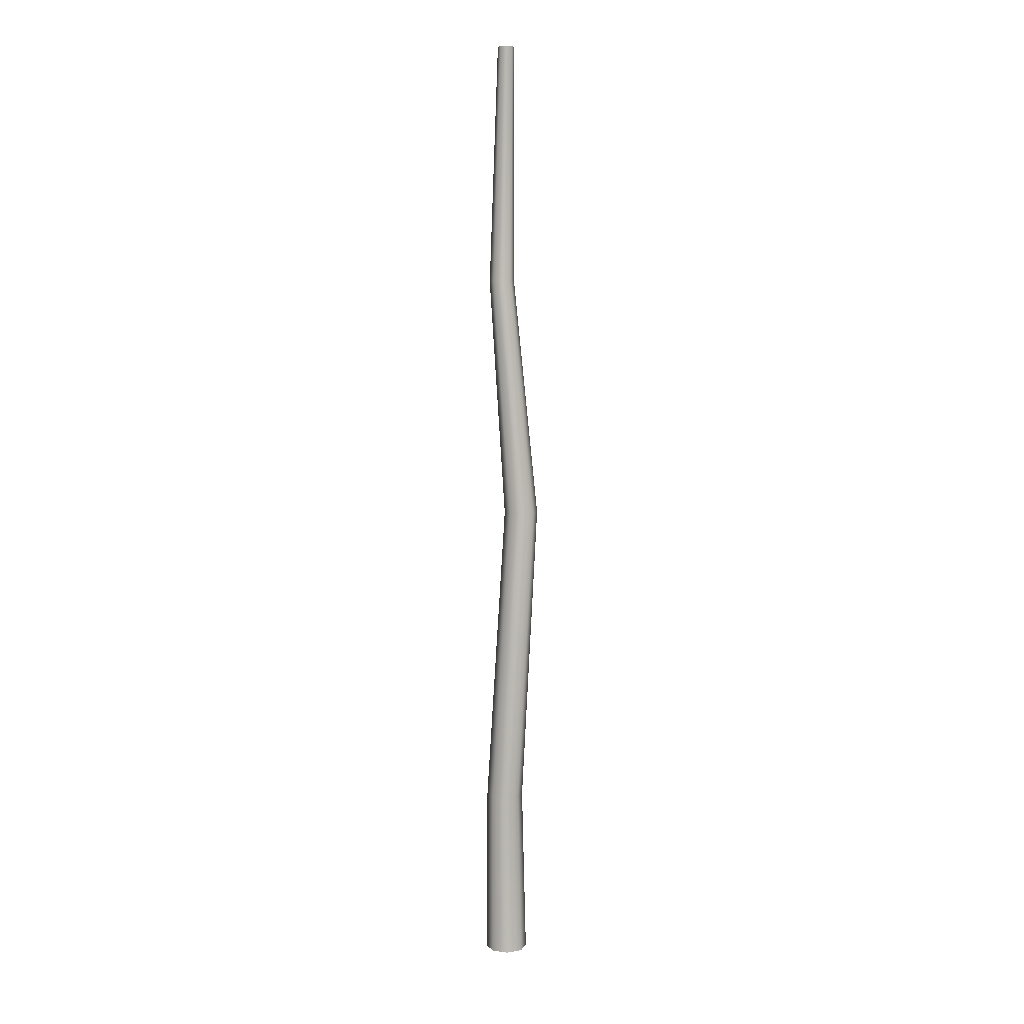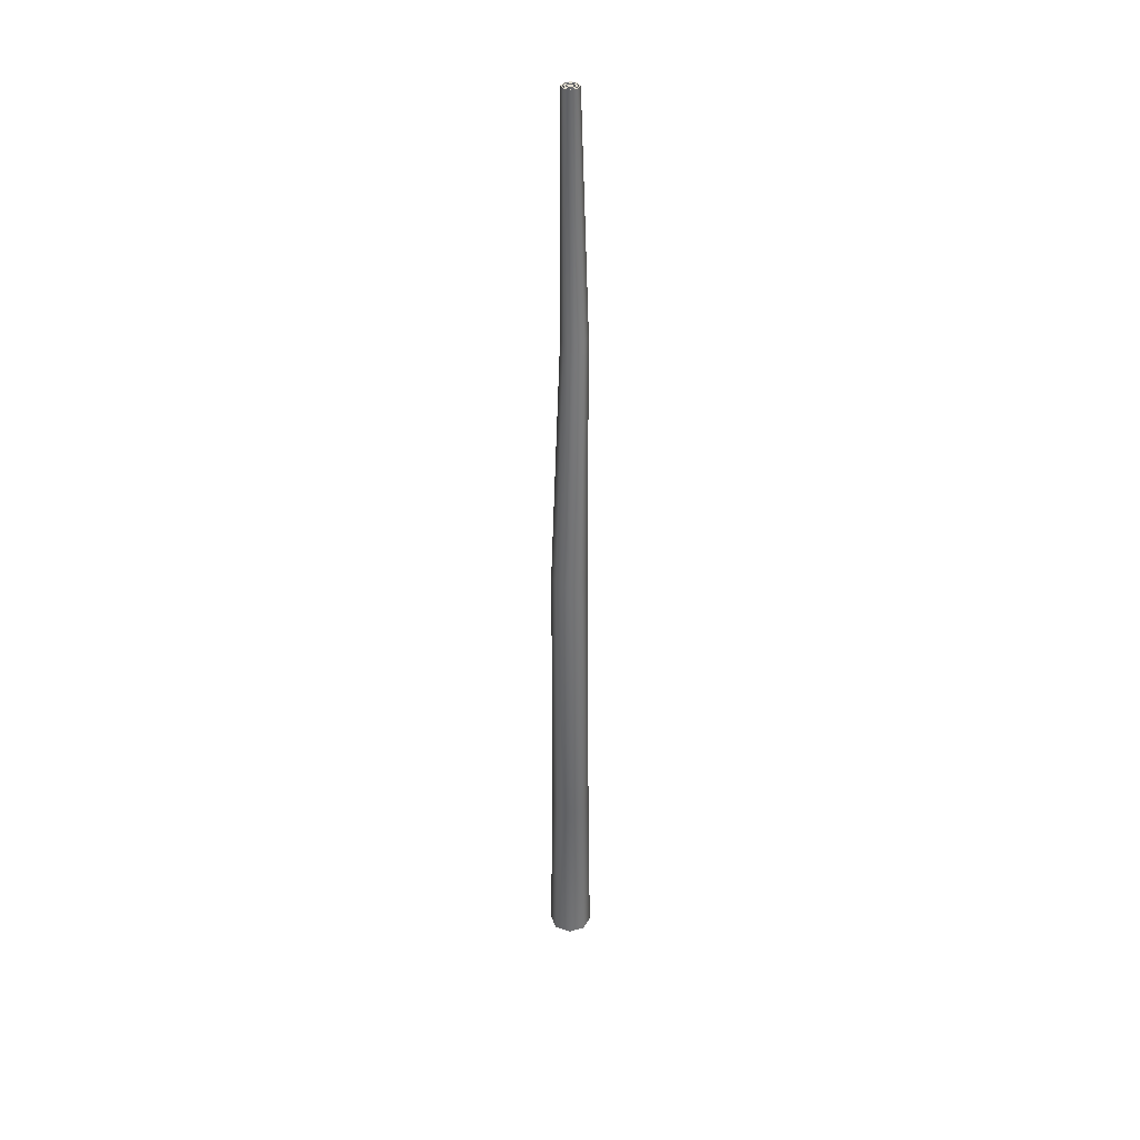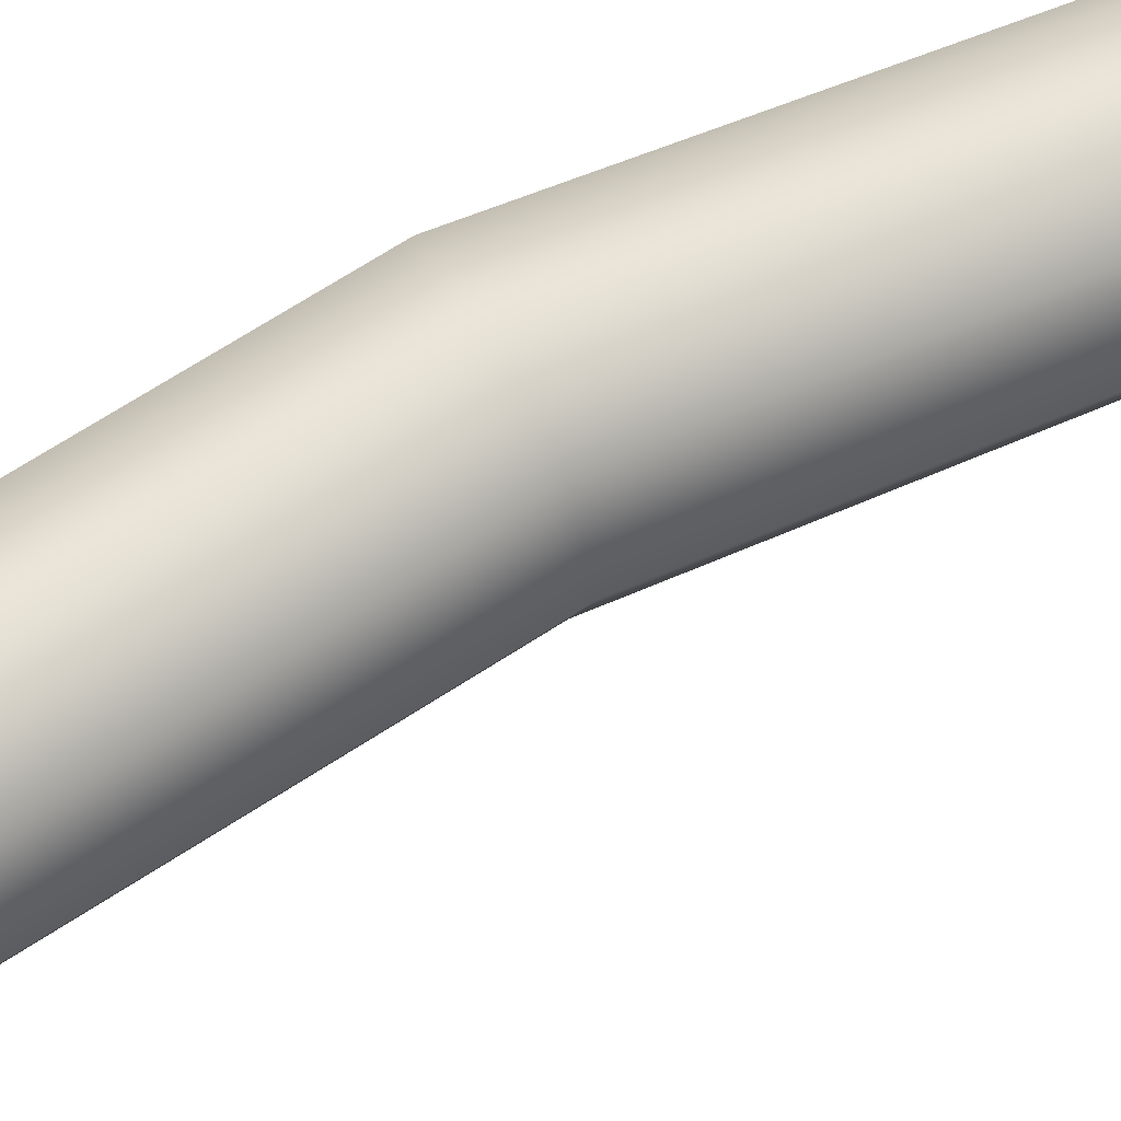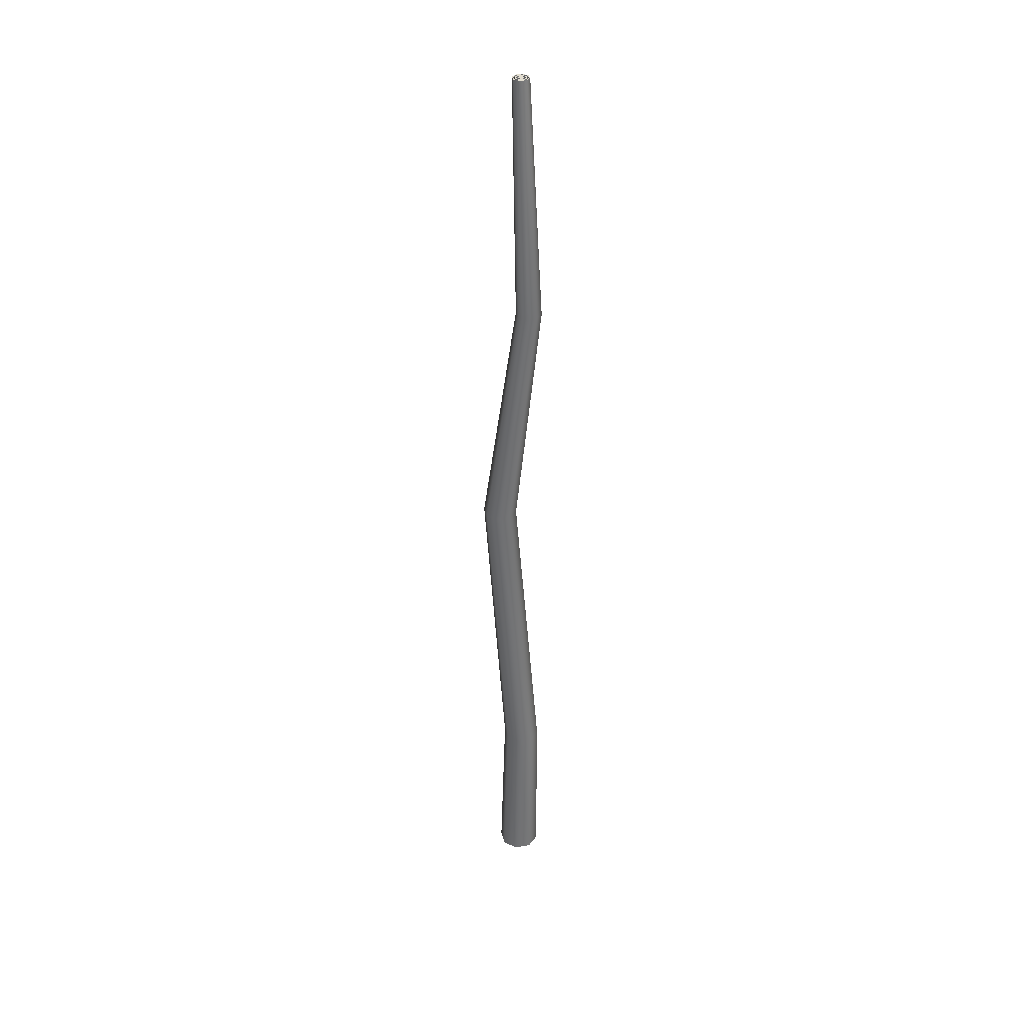
<metadata>
{"format":"obj","ext":"obj","renderer":"f3d","projection":"perspective","resolution":1024,"background":"white","views":[{"elev":7.6,"azim":42.2,"up":"+Z"},{"elev":36.4,"azim":93.0,"up":"+Z"},{"elev":62.7,"azim":-119.7,"up":"+Y"},{"elev":35.4,"azim":-170.9,"up":"+Z"}]}
</metadata>
<code>
o Cylinder
v 0.04154 0.2414 -3.982
v 0.04154 0.1964 4.632
v 0.09289 0.2201 -3.982
v 0.06109 0.1883 4.632
v 0.1142 0.1688 -3.982
v 0.06918 0.1688 4.632
v 0.09289 0.1174 -3.982
v 0.06109 0.1493 4.632
v 0.04154 0.09617 -3.982
v 0.04154 0.1412 4.632
v -0.009809 0.1174 -3.982
v 0.022 0.1493 4.632
v -0.03108 0.1688 -3.982
v 0.0139 0.1688 4.632
v -0.009809 0.2201 -3.982
v 0.022 0.1883 4.632
v 0.2311 0.3234 0.3152
v 0.3404 0.2781 0.3152
v 0.3857 0.1688 0.3152
v 0.3404 0.0595 0.3152
v 0.2311 0.01423 0.3152
v 0.1218 0.0595 0.3152
v 0.07653 0.1688 0.3152
v 0.1218 0.2781 0.3152
v -0.03837 0.3122 2.496
v 0.04321 0.2784 2.496
v 0.07701 0.1968 2.496
v 0.04321 0.1152 2.496
v -0.03837 0.08142 2.496
v -0.12 0.1152 2.496
v -0.1538 0.1968 2.496
v -0.12 0.2784 2.496
v 0.1402 0.2892 -2.496
v 0.1901 0.1688 -2.496
v 0.1402 0.04835 -2.496
v 0.01975 -0.001543 -2.496
v -0.1007 0.04835 -2.496
v -0.1506 0.1688 -2.496
v -0.1007 0.2892 -2.496
v 0.01975 0.3391 -2.496
v 0.04154 0.3616 -4.046
v 0.1779 0.3051 -4.046
v 0.09532 0.2226 4.656
v 0.04154 0.2448 4.656
v 0.2344 0.1688 -4.046
v 0.1176 0.1688 4.656
v 0.1779 0.03244 -4.046
v 0.09532 0.115 4.656
v 0.04154 -0.02404 -4.046
v 0.04154 0.09274 4.656
v -0.09481 0.03244 -4.046
v -0.01224 0.115 4.656
v -0.1513 0.1688 -4.046
v -0.03451 0.1688 4.656
v -0.09481 0.3051 -4.046
v -0.01224 0.2226 4.656
v 0.04154 0.3441 -3.982
v 0.1655 0.2928 -3.982
v 0.08872 0.216 4.632
v 0.04154 0.2355 4.632
v 0.2169 0.1688 -3.982
v 0.1083 0.1688 4.632
v 0.1655 0.04483 -3.982
v 0.08872 0.1216 4.632
v 0.04154 -0.006518 -3.982
v 0.04154 0.1021 4.632
v -0.08242 0.04483 -3.982
v -0.005639 0.1216 4.632
v -0.1338 0.1688 -3.982
v -0.02518 0.1688 4.632
v -0.08242 0.2928 -3.982
v -0.005639 0.216 4.632
v 0.04154 0.3111 -3.982
v 0.1422 0.2695 -3.982
v 0.07985 0.2071 4.632
v 0.04154 0.223 4.632
v 0.1839 0.1688 -3.982
v 0.09572 0.1688 4.632
v 0.1422 0.06814 -3.982
v 0.07985 0.1305 4.632
v 0.04154 0.02644 -3.982
v 0.04154 0.1146 4.632
v -0.05912 0.06814 -3.982
v 0.003231 0.1305 4.632
v -0.1008 0.1688 -3.982
v -0.01264 0.1688 4.632
v -0.05912 0.2695 -3.982
v 0.003231 0.2071 4.632
v 0.04154 0.2809 -3.982
v 0.1208 0.248 -3.982
v 0.0717 0.199 4.632
v 0.04154 0.2114 4.632
v 0.1536 0.1688 -3.982
v 0.0842 0.1688 4.632
v 0.1208 0.08955 -3.982
v 0.0717 0.1386 4.632
v 0.04154 0.05672 -3.982
v 0.04154 0.1261 4.632
v -0.03771 0.08955 -3.982
v 0.01138 0.1386 4.632
v -0.07053 0.1688 -3.982
v -0.001114 0.1688 4.632
v -0.03771 0.248 -3.982
v 0.01138 0.199 4.632
v 0.04154 0.3441 -4.046
v 0.1655 0.2928 -4.046
v 0.08872 0.216 4.656
v 0.04154 0.2355 4.656
v 0.2169 0.1688 -4.046
v 0.1083 0.1688 4.656
v 0.1655 0.04483 -4.046
v 0.08872 0.1216 4.656
v 0.04154 -0.006518 -4.046
v 0.04154 0.1021 4.656
v -0.08242 0.04483 -4.046
v -0.005639 0.1216 4.656
v -0.1338 0.1688 -4.046
v -0.02518 0.1688 4.656
v -0.08242 0.2928 -4.046
v -0.005639 0.216 4.656
v 0.04154 0.3111 -4.046
v 0.1422 0.2695 -4.046
v 0.07985 0.2071 4.656
v 0.04154 0.223 4.656
v 0.1839 0.1688 -4.046
v 0.09572 0.1688 4.656
v 0.1422 0.06814 -4.046
v 0.07985 0.1305 4.656
v 0.04154 0.02644 -4.046
v 0.04154 0.1146 4.656
v -0.05912 0.06814 -4.046
v 0.003231 0.1305 4.656
v -0.1008 0.1688 -4.046
v -0.01264 0.1688 4.656
v -0.05912 0.2695 -4.046
v 0.003231 0.2071 4.656
v 0.04154 0.2809 -4.046
v 0.1208 0.248 -4.046
v 0.0717 0.199 4.656
v 0.04154 0.2114 4.656
v 0.1536 0.1688 -4.046
v 0.0842 0.1688 4.656
v 0.1208 0.08955 -4.046
v 0.0717 0.1386 4.656
v 0.04154 0.05672 -4.046
v 0.04154 0.1261 4.656
v -0.03771 0.08955 -4.046
v 0.01138 0.1386 4.656
v -0.07053 0.1688 -4.046
v -0.001114 0.1688 4.656
v -0.03771 0.248 -4.046
v 0.01138 0.199 4.656
v 0.04154 0.2414 -4.046
v 0.09289 0.2201 -4.046
v 0.06109 0.1883 4.656
v 0.04154 0.1964 4.656
v 0.1142 0.1688 -4.046
v 0.06918 0.1688 4.656
v 0.09289 0.1174 -4.046
v 0.06109 0.1493 4.656
v 0.04154 0.09617 -4.046
v 0.04154 0.1412 4.656
v -0.009809 0.1174 -4.046
v 0.022 0.1493 4.656
v -0.03108 0.1688 -4.046
v 0.0139 0.1688 4.656
v -0.009809 0.2201 -4.046
v 0.022 0.1883 4.656
f 32 25 17 24
f 31 32 24 23
f 30 31 23 22
f 21 29 30 22
f 20 28 29 21
f 19 27 28 20
f 28 48 50 29
f 55 39 40 41
f 22 23 38 37
f 19 20 35 34
f 39 24 17 40
f 40 17 18 33
f 33 18 19 34
f 53 38 39 55
f 30 52 54 31
f 18 26 27 19
f 25 26 18 17
f 44 43 26 25
f 29 50 52 30
f 31 54 56 32
f 56 44 25 32
f 21 22 37 36
f 38 23 24 39
f 42 33 34 45
f 41 40 33 42
f 20 21 36 35
f 46 48 28 27
f 37 38 53 51
f 36 37 51 49
f 80 64 62 78
f 73 57 58 74
f 84 68 66 82
f 86 70 68 84
f 82 66 64 80
f 79 77 61 63
f 5 3 90 93
f 83 67 69 85
f 76 60 72 88
f 15 103 89 1
f 8 10 98 96
f 5 93 95 7
f 76 75 59 60
f 12 100 98 10
f 59 107 108 60
f 79 127 125 77
f 90 138 141 93
f 75 123 126 78
f 61 58 106 109
f 63 111 113 65
f 66 114 112 64
f 65 113 115 67
f 68 116 114 66
f 77 125 122 74
f 9 161 159 7
f 67 115 117 69
f 71 119 105 57
f 60 108 120 72
f 74 122 121 73
f 7 159 157 5
f 104 152 150 102
f 76 124 123 75
f 64 112 110 62
f 62 110 107 59
f 3 154 153 1
f 4 155 158 6
f 81 129 127 79
f 80 128 130 82
f 83 131 129 81
f 82 130 132 84
f 85 133 131 83
f 87 135 133 85
f 86 134 136 88
f 14 166 168 16
f 69 117 119 71
f 88 136 124 76
f 15 167 165 13
f 100 148 146 98
f 99 147 149 101
f 98 146 144 96
f 97 145 147 99
f 101 149 151 103
f 95 143 145 97
f 102 150 148 100
f 70 118 116 68
f 61 109 111 63
f 72 120 118 70
f 4 2 156 155
f 92 140 152 104
f 89 137 138 90
f 5 157 154 3
f 14 12 164 166
f 96 144 142 94
f 8 160 162 10
f 11 163 161 9
f 10 162 164 12
f 93 141 143 95
f 8 6 158 160
f 1 153 167 15
f 73 121 135 87
f 16 168 156 2
f 103 151 137 89
f 35 36 49 47
f 43 46 27 26
f 75 78 62 59
f 6 94 91 4
f 81 79 63 65
f 6 8 96 94
f 4 91 92 2
f 88 72 70 86
f 12 14 102 100
f 87 71 57 73
f 16 2 92 104
f 11 99 101 13
f 85 69 71 87
f 11 9 97 99
f 16 104 102 14
f 81 65 67 83
f 13 101 103 15
f 3 1 89 90
f 74 58 61 77
f 7 95 97 9
f 94 142 139 91
f 13 165 163 11
f 91 139 140 92
f 57 105 106 58
f 78 126 128 80
f 84 132 134 86
f 34 35 47 45
f 166 160 158
f 109 45 47 111
f 117 53 55 119
f 107 43 44 108
f 118 54 52 116
f 117 115 51 53
f 138 137 121 122
f 142 126 123 139
f 149 133 135 151
f 148 132 130 146
f 145 129 131 147
f 147 131 133 149
f 139 123 124 140
f 111 47 49 113
f 110 112 48 46
f 114 50 48 112
f 167 154 159 165
f 106 105 41 42
f 110 46 43 107
f 151 135 121 137
f 120 56 54 118
f 113 49 51 115
f 138 122 125 141
f 146 130 128 144
f 152 140 124 136
f 143 141 125 127
f 144 128 126 142
f 152 136 134 150
f 108 44 56 120
f 119 55 41 105
f 109 106 42 45
f 143 127 129 145
f 148 150 134 132
f 114 116 52 50
f 158 155 166
f 156 168 166
f 166 164 162
f 162 160 166
f 155 156 166
f 167 153 154
f 154 157 159
f 159 161 163
f 163 165 159

</code>
